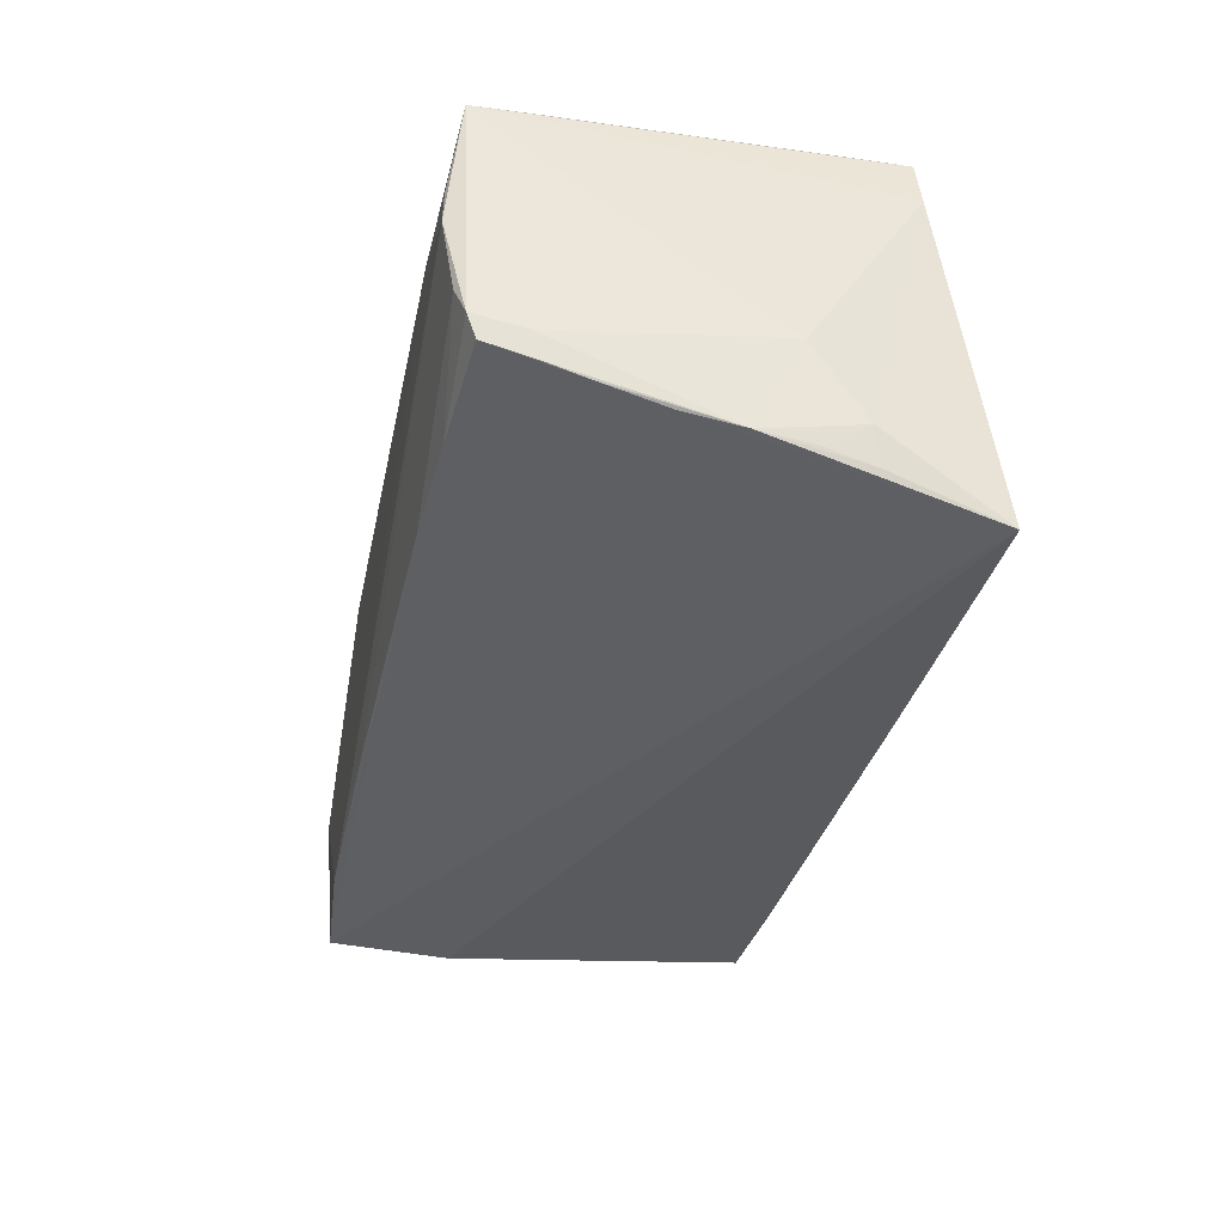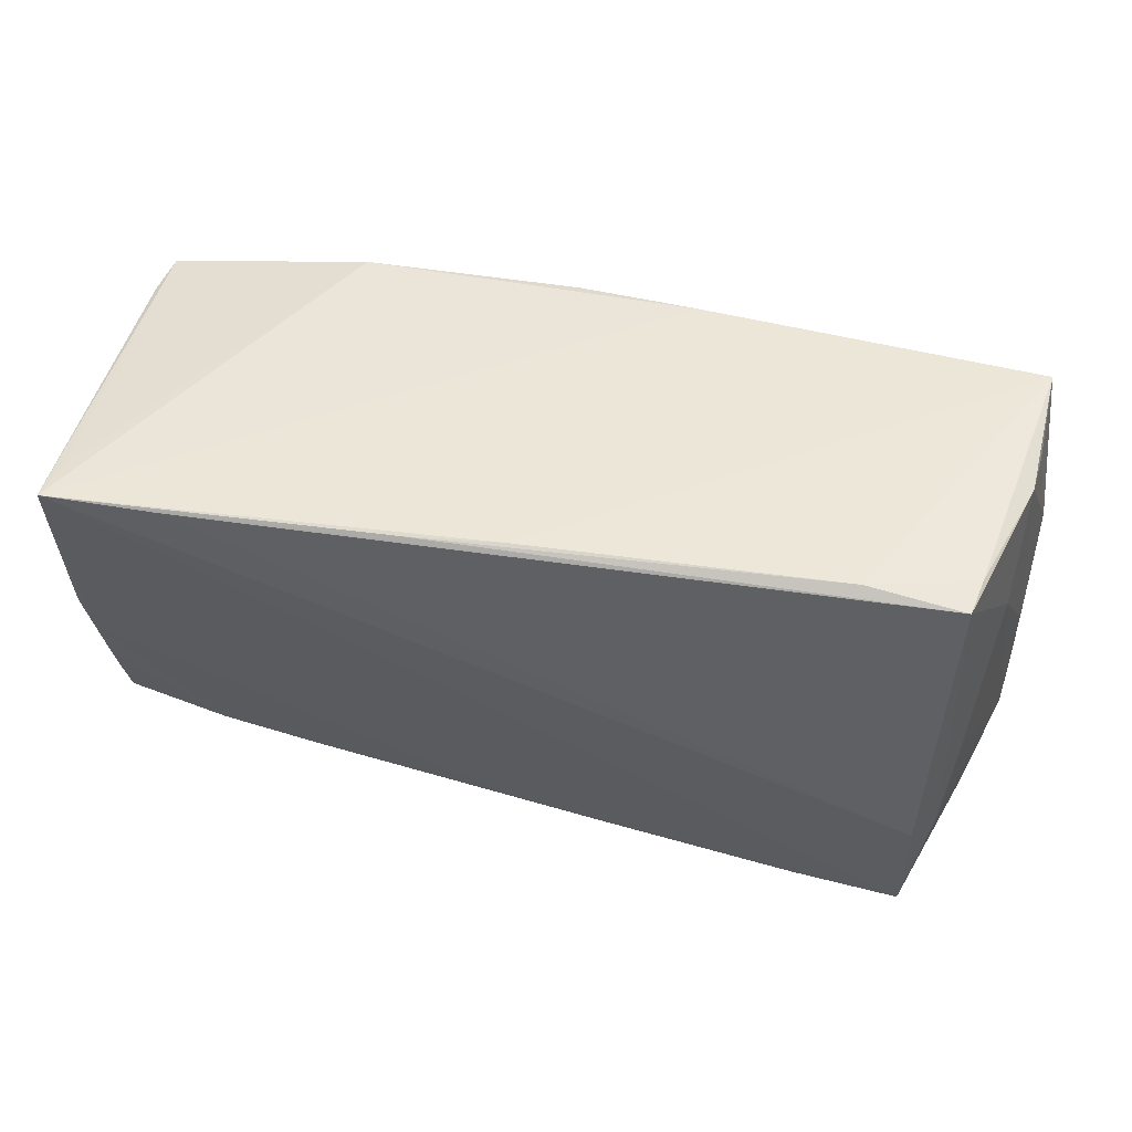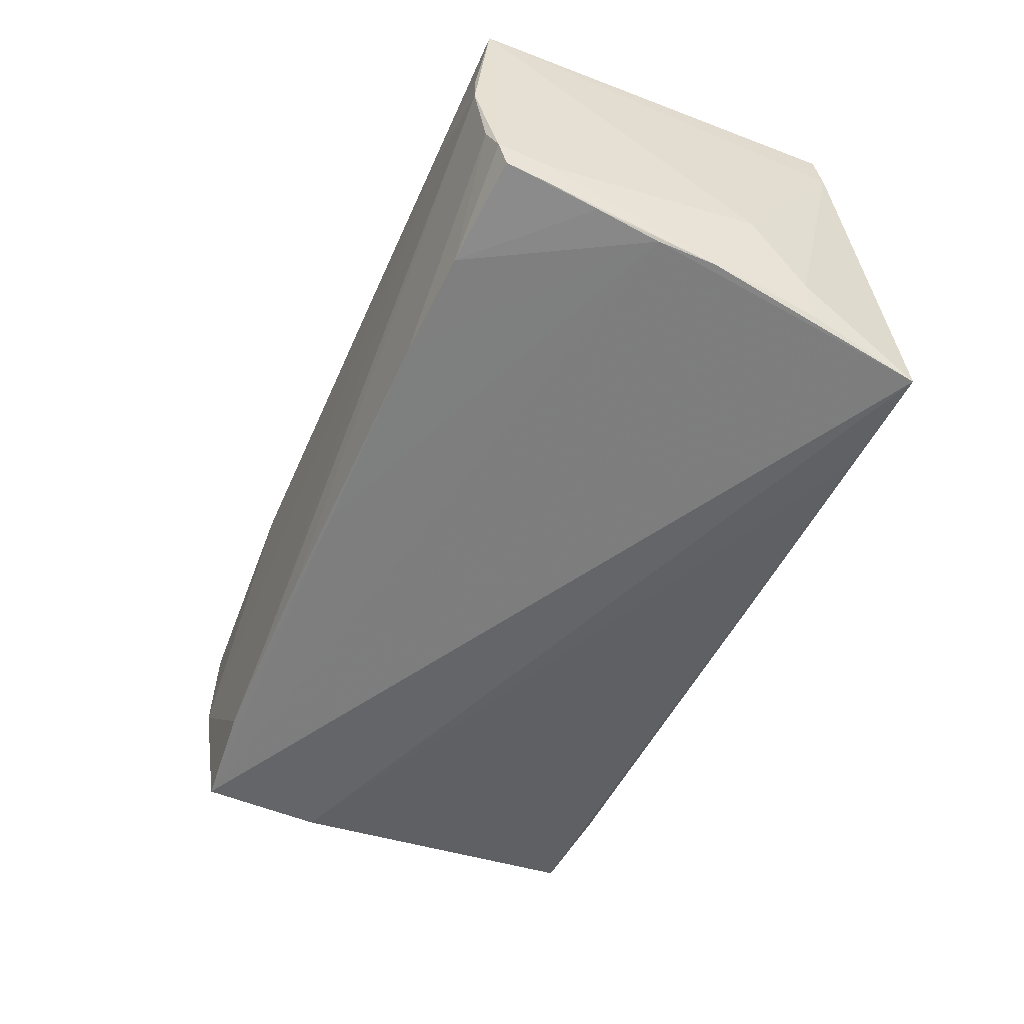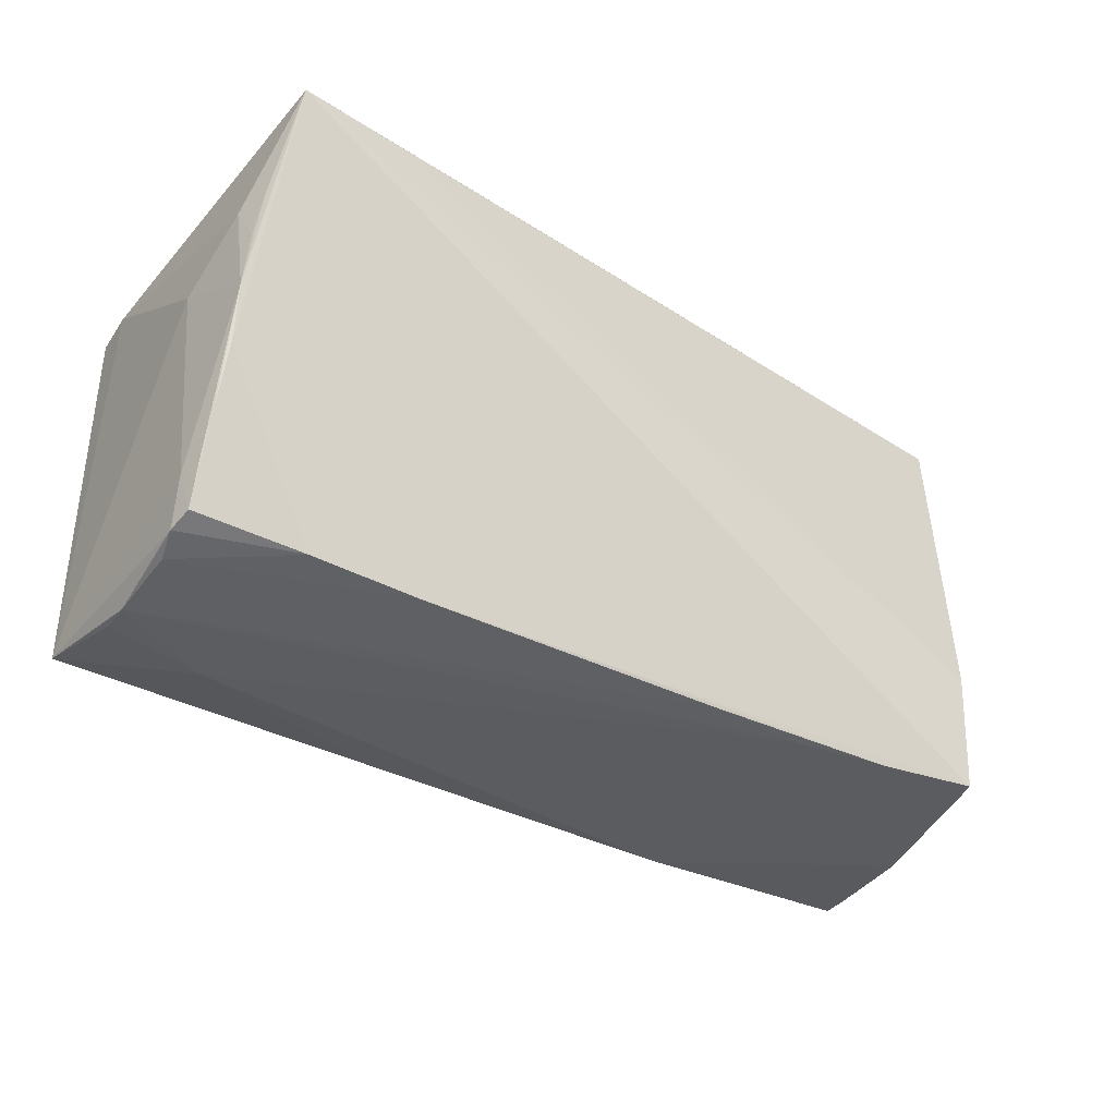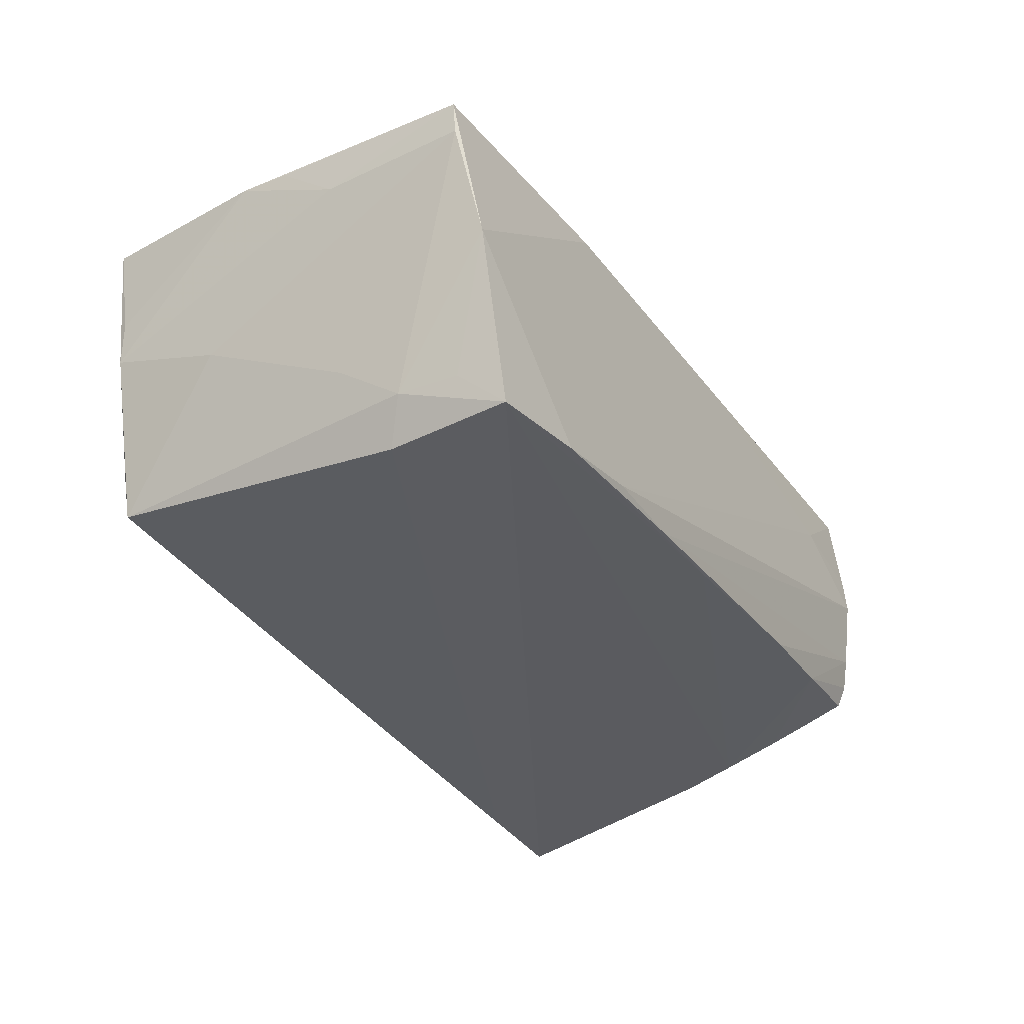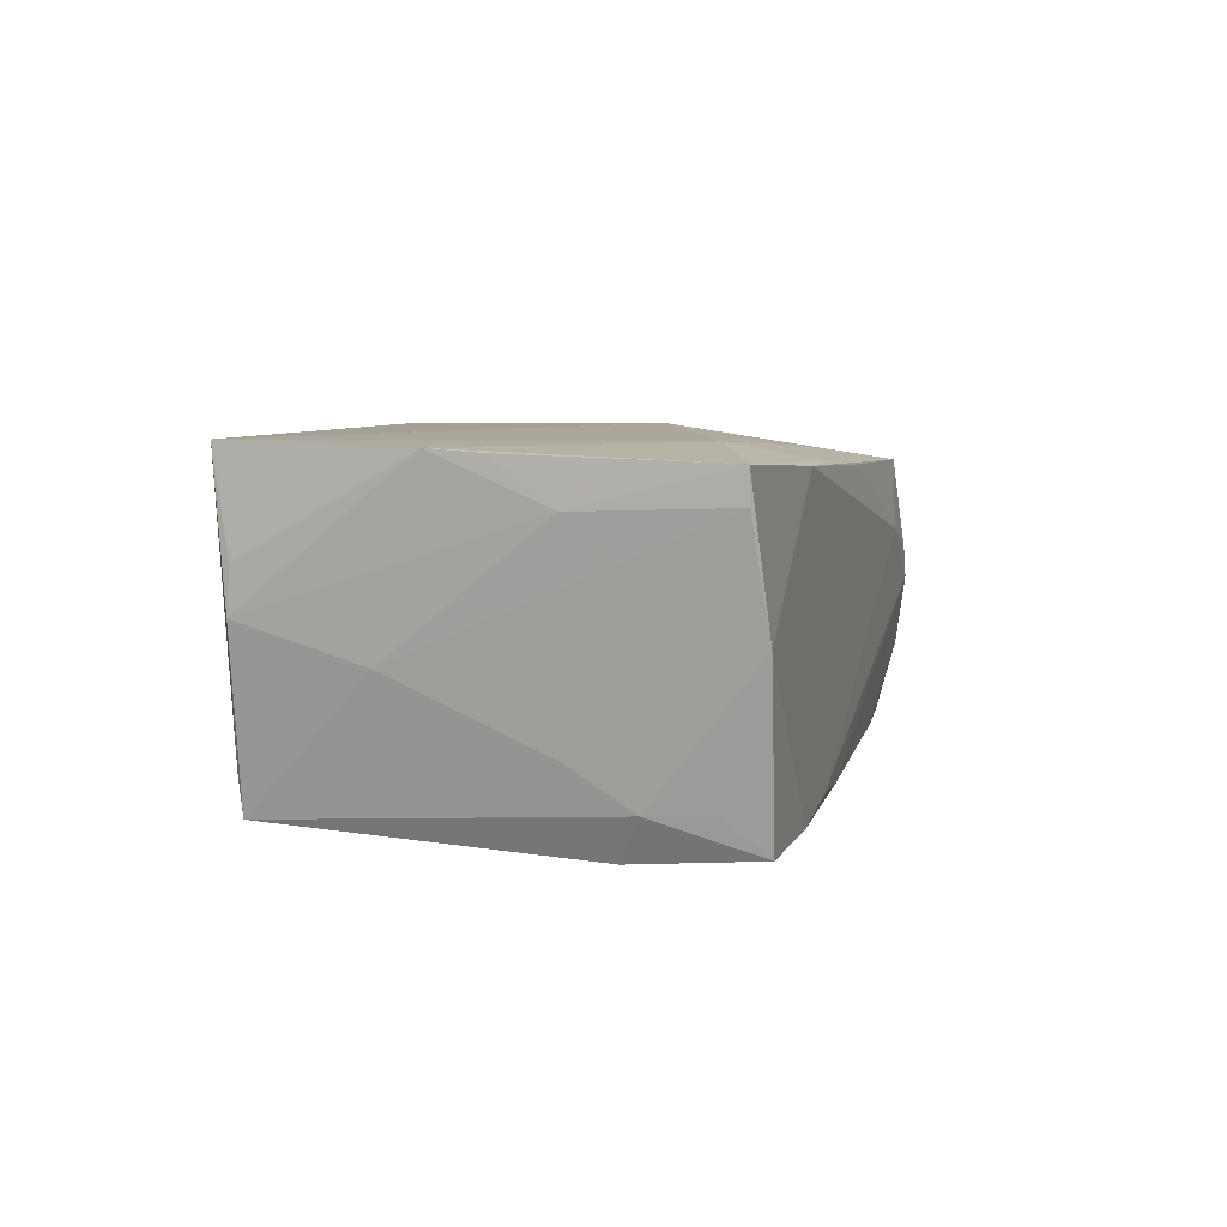
<metadata>
{"format":"obj","ext":"obj","renderer":"f3d","projection":"perspective","resolution":1024,"background":"white","views":[{"elev":-34.4,"azim":78.7,"up":"+Z"},{"elev":49.9,"azim":-169.4,"up":"+Y"},{"elev":-49.8,"azim":67.5,"up":"+Z"},{"elev":-34.9,"azim":141.9,"up":"+Y"},{"elev":-35.3,"azim":-59.0,"up":"+Z"},{"elev":0.3,"azim":-76.2,"up":"+Z"}]}
</metadata>
<code>
v 0.05693 -0.01846 -0.0123
v 0.0146 -0.0271 0.01797
v -0.05764 0.00431 0.01569
v -0.04451 -0.02159 0.01673
v 0.03786 0.0039 0.02387
v 0.0104 -0.004556 0.02281
v 0.0567 -0.02416 -0.01067
v -0.03314 -0.02795 -0.02135
v 0.05495 -0.01929 0.02208
v 0.0541 0.01577 0.02348
v 0.002583 0.02786 -0.02102
v 0.0396 -0.01312 0.02265
v 2.603e-05 -0.02184 0.01939
v 0.05546 -0.02788 0.004956
v -0.02796 -0.02784 0.01526
v 0.04204 0.02192 0.02349
v 0.05743 0.0137 -0.01533
v 0.05573 -0.0262 0.02109
v 0.04345 -0.02533 -0.01288
v -0.0577 -0.001961 0.01509
v 0.05704 -0.02528 -0.007724
v 0.05786 0.007381 -0.006174
v -0.05431 0.02485 0.005057
v 0.04224 -0.028 0.01108
v -0.01394 -0.02715 0.0167
v -0.05315 -0.028 -0.003135
v 0.05395 0.02744 -0.01858
v -0.04854 -0.02202 -0.01878
v -0.04644 -0.01199 -0.02387
v -0.04639 -0.02708 -0.02314
v 0.05677 -0.00522 -0.01614
v 0.05351 -0.006098 0.02333
v 0.05699 0.008622 -0.01842
v 0.004056 -0.02673 -0.01731
v -0.04938 -0.01465 -0.01892
v -0.05487 0.0265 0.01704
v 0.05688 -0.01285 -0.014
v 0.05533 0.02183 0.0173
v -0.05717 -0.008793 0.009629
v -0.05786 -0.02676 0.01368
v -0.03597 0.02741 -0.01944
v 0.05738 -0.01914 -0.009142
v -0.05731 -0.02672 0.009796
v 0.03009 -0.02619 -0.01431
v 0.05506 0.028 -0.02387
v 0.05655 0.01421 -0.01976
v 0.0549 -0.02773 0.008981
v 0.0148 0.02773 -0.02212
v -0.008525 -0.02753 -0.01855
v 0.05307 0.0003754 0.02352
v 0.04144 0.02753 -0.02357
v -0.02072 -0.028 -0.01891
v -0.01793 -0.01012 0.02077
v 0.05727 0.001714 -0.01762
v -0.05086 -0.007379 -0.01383
v 0.02947 0.025 0.02338
v 0.002642 0.02553 0.02302
v -0.0478 0.02614 -0.02029
v -0.01221 0.0264 0.02102
v -0.04875 0.02637 -0.01564
v -0.05327 0.0107 -0.005043
v 0.0546 0.02141 0.02296
v 0.02391 -0.002335 0.02336
v -0.05368 0.02538 -0.0002551
v 0.05583 -0.02646 -0.004102
f 36 23 3
f 31 30 45
f 34 30 31
f 22 18 42
f 26 30 8
f 8 30 34
f 20 40 3
f 3 39 20
f 20 39 40
f 3 23 64
f 64 39 3
f 23 36 64
f 3 40 4
f 4 36 3
f 38 18 22
f 38 62 18
f 45 62 38
f 45 58 48
f 58 41 48
f 11 36 45
f 11 41 36
f 45 48 11
f 11 48 41
f 60 41 58
f 58 64 60
f 36 41 60
f 60 64 36
f 54 31 45
f 22 42 54
f 21 42 18
f 7 42 21
f 18 14 21
f 14 65 21
f 21 19 7
f 65 19 21
f 15 40 26
f 26 24 15
f 47 14 18
f 18 24 47
f 47 24 14
f 28 30 26
f 26 35 28
f 28 35 30
f 29 35 58
f 30 35 29
f 45 30 29
f 26 40 43
f 43 35 26
f 40 39 43
f 52 24 26
f 26 8 52
f 14 24 52
f 39 64 61
f 61 43 39
f 58 35 61
f 61 64 58
f 7 19 37
f 37 19 31
f 31 54 37
f 46 54 45
f 22 54 17
f 17 38 22
f 45 38 17
f 17 46 45
f 2 24 18
f 18 15 2
f 2 15 24
f 25 15 18
f 25 4 40
f 40 15 25
f 51 58 45
f 45 29 51
f 51 29 58
f 49 8 34
f 49 52 8
f 49 65 14
f 14 52 49
f 35 43 55
f 55 61 35
f 43 61 55
f 18 62 9
f 63 32 5
f 5 57 63
f 13 25 18
f 4 25 13
f 45 36 59
f 36 57 59
f 7 37 1
f 1 37 54
f 1 42 7
f 1 54 42
f 54 46 33
f 33 17 54
f 46 17 33
f 44 19 65
f 65 49 44
f 44 49 34
f 34 31 44
f 31 19 44
f 12 32 63
f 12 9 32
f 18 9 12
f 50 5 32
f 57 5 56
f 56 59 57
f 45 59 56
f 63 57 6
f 6 12 63
f 62 56 16
f 16 56 5
f 27 62 45
f 45 56 27
f 27 56 62
f 12 6 53
f 18 12 53
f 53 13 18
f 4 13 53
f 36 4 53
f 53 6 57
f 53 57 36
f 5 50 10
f 10 16 5
f 62 16 10
f 10 50 32
f 10 9 62
f 32 9 10

</code>
